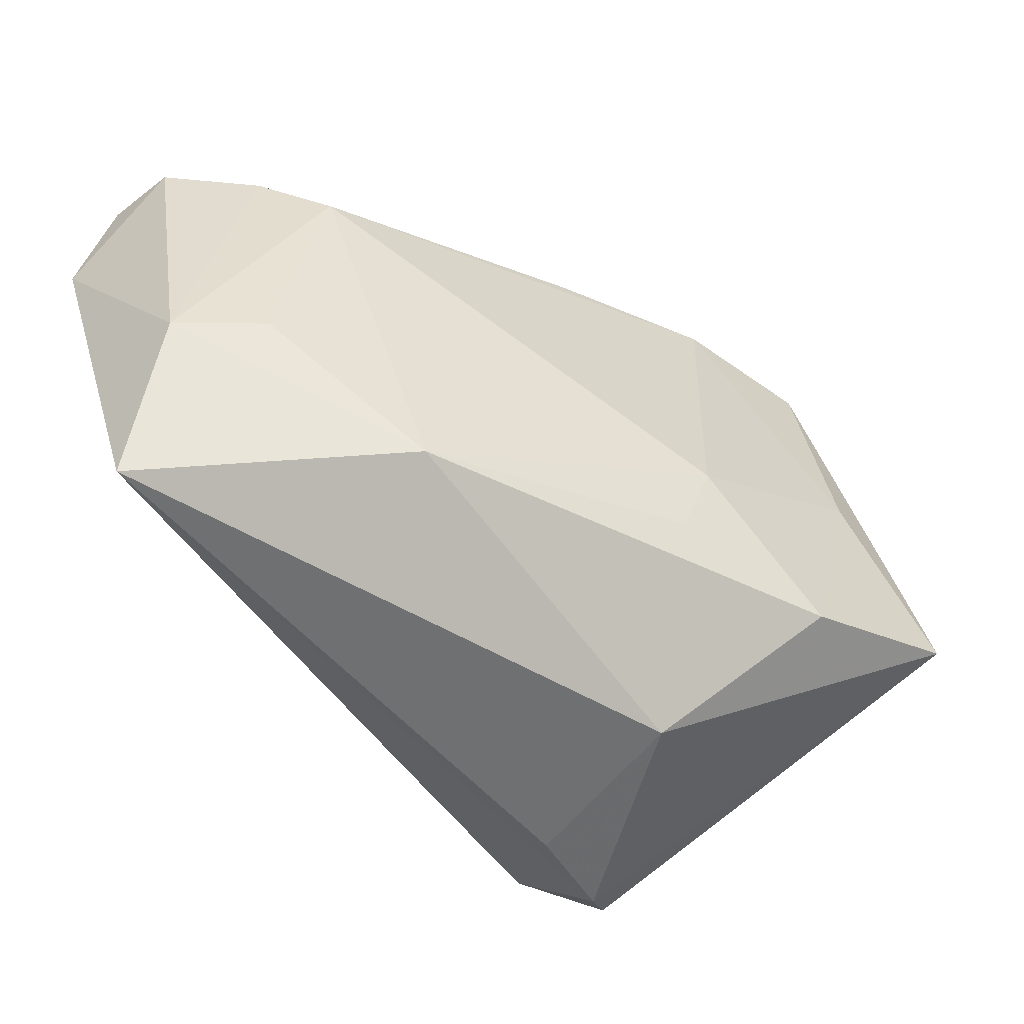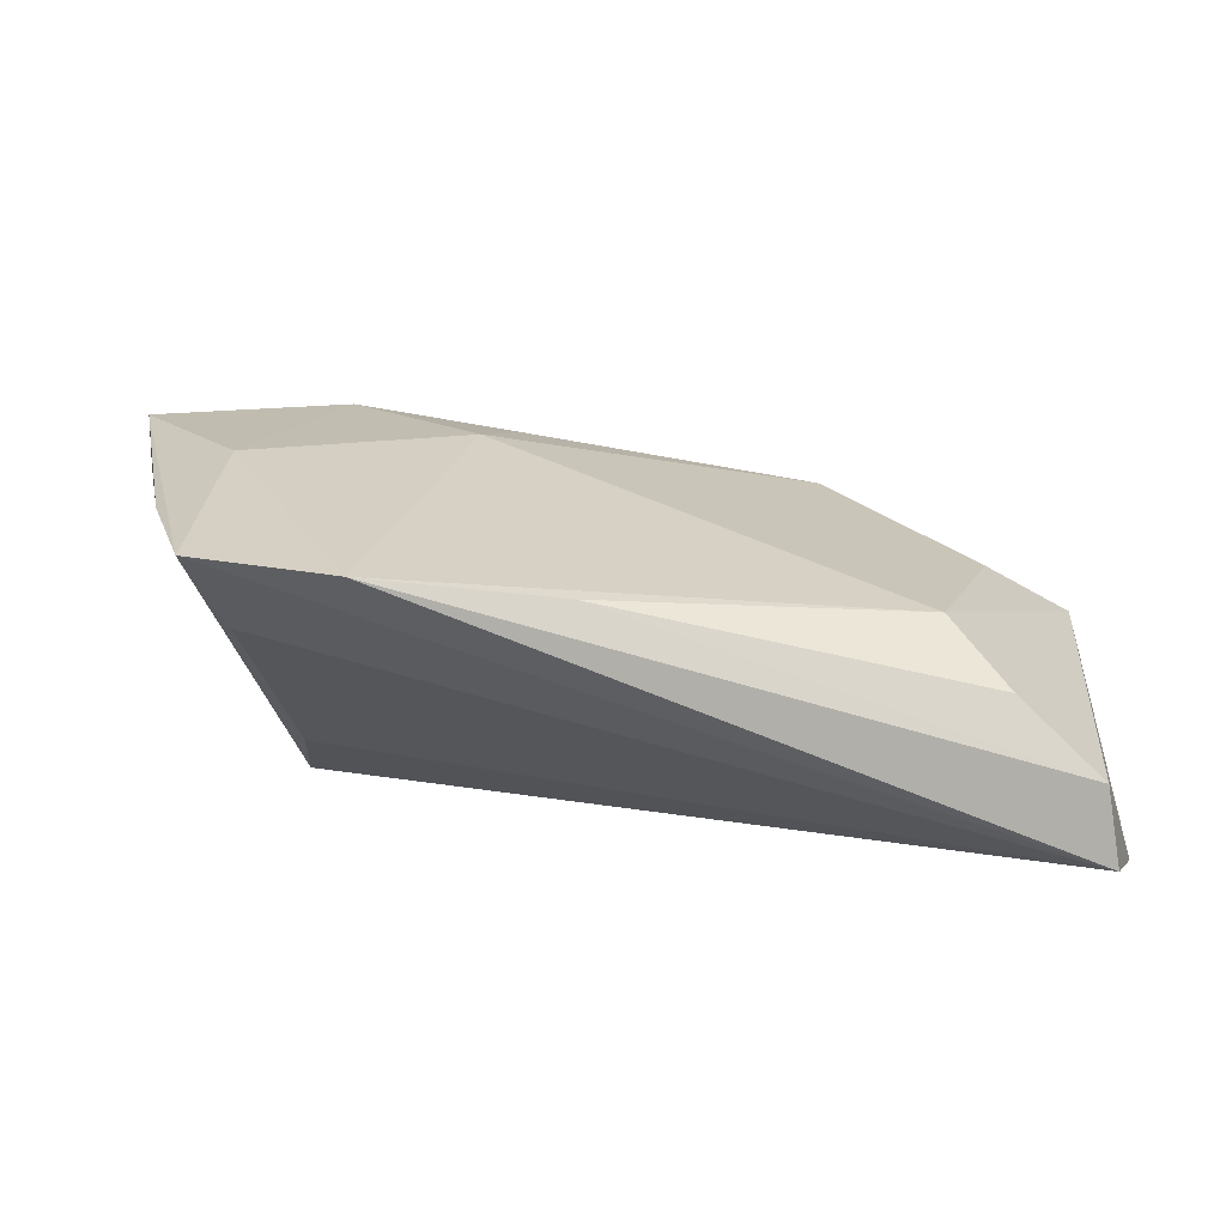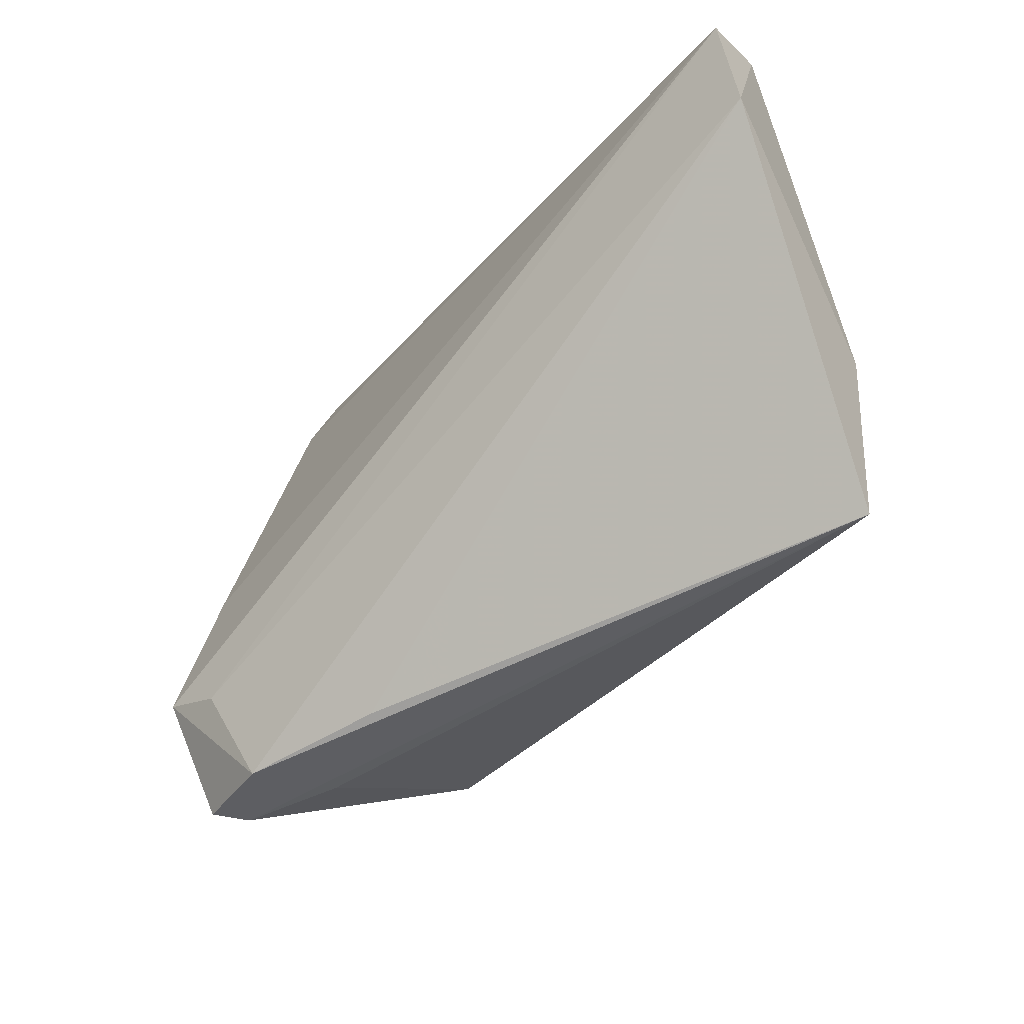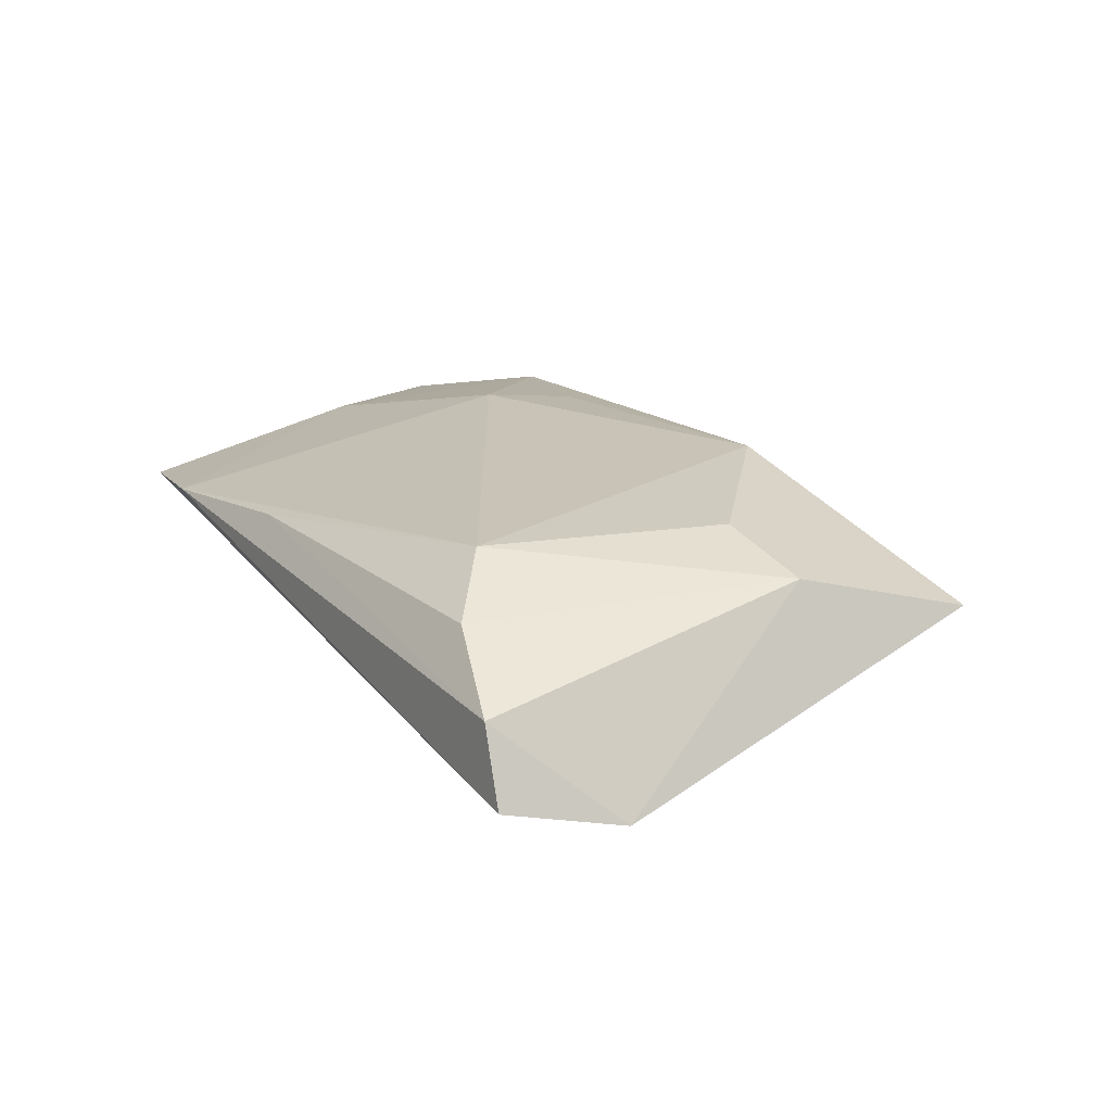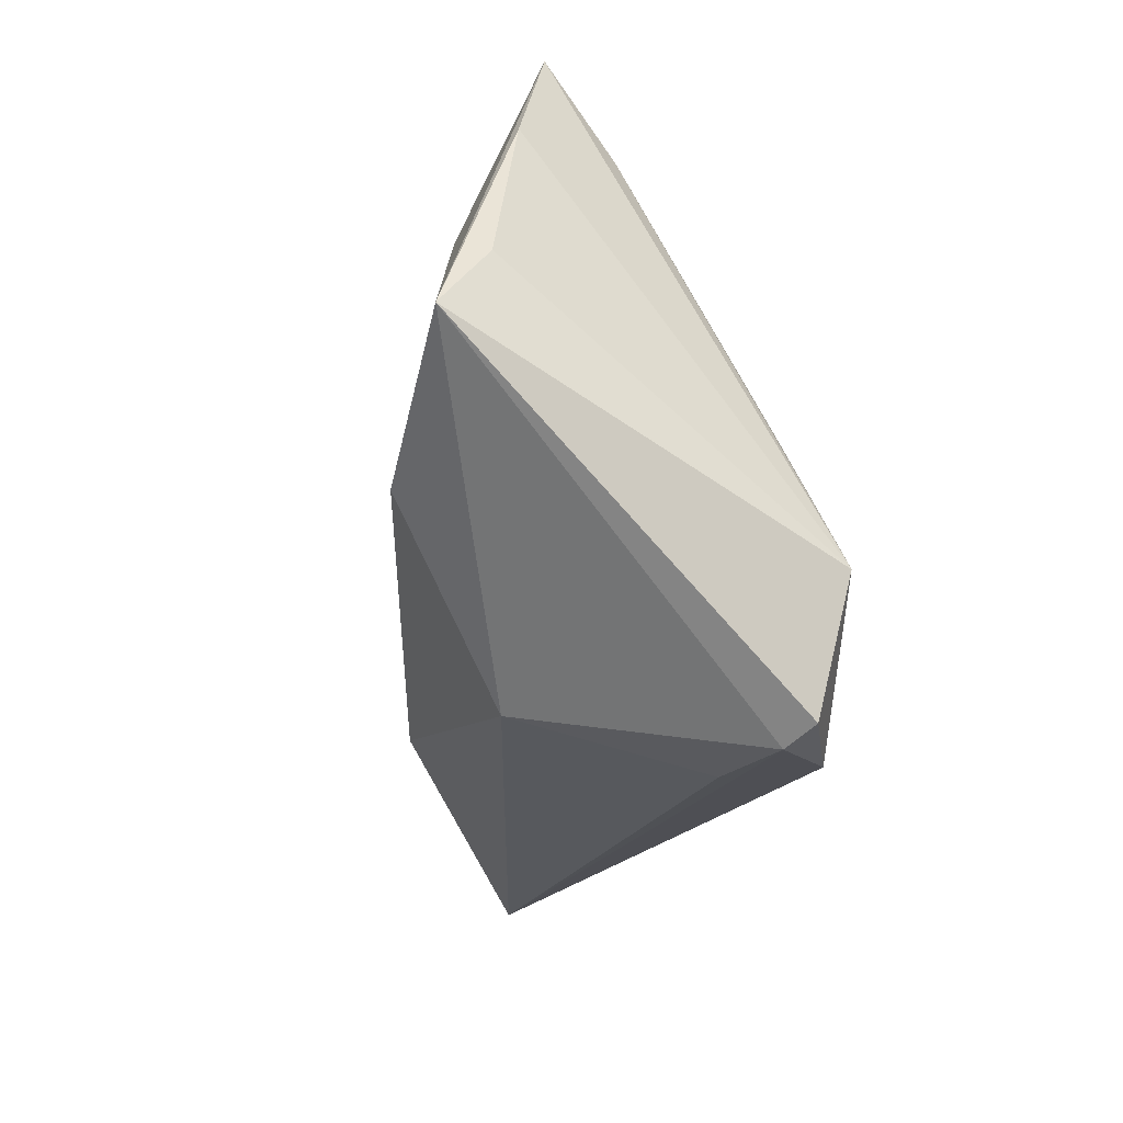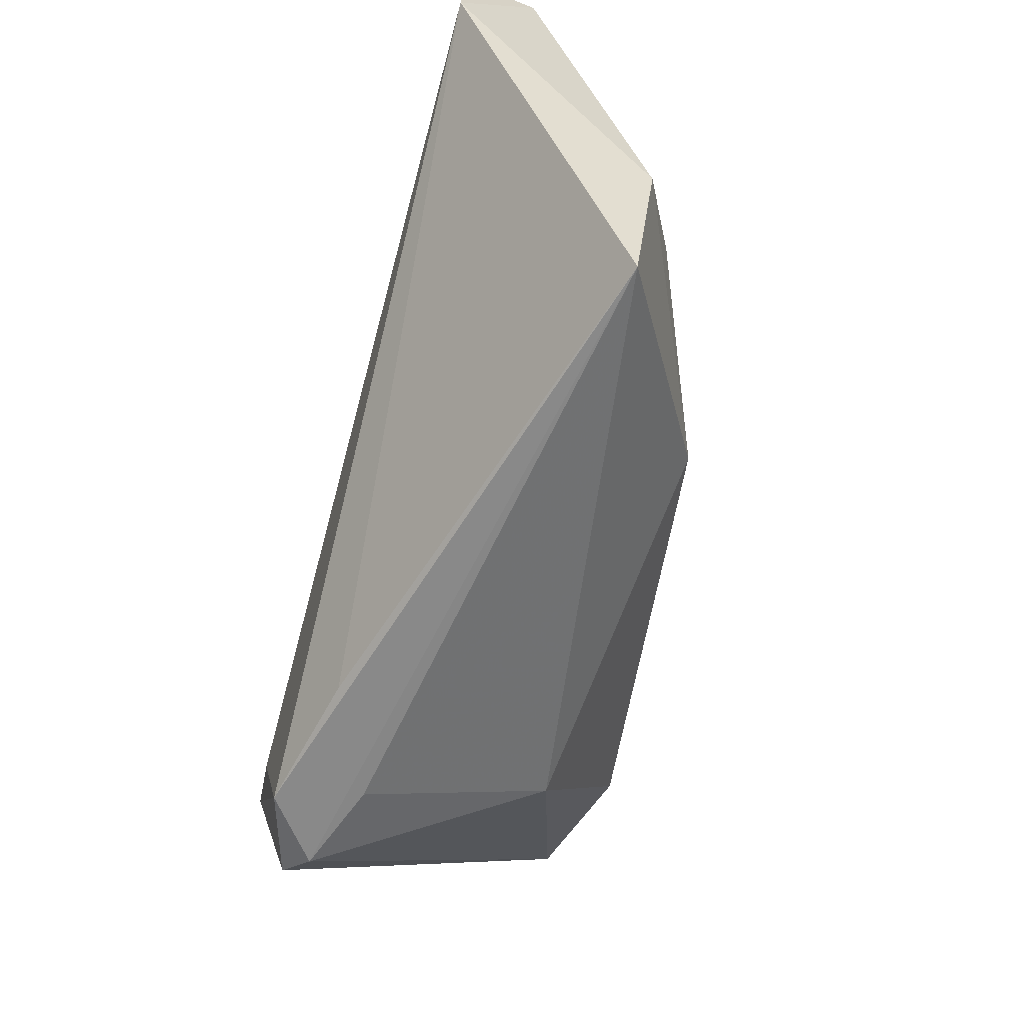
<metadata>
{"format":"obj","ext":"obj","renderer":"f3d","projection":"perspective","resolution":1024,"background":"white","views":[{"elev":-37.4,"azim":-39.8,"up":"+Y"},{"elev":7.0,"azim":179.1,"up":"+Z"},{"elev":-26.1,"azim":-138.7,"up":"+Y"},{"elev":3.5,"azim":-121.9,"up":"+Z"},{"elev":-34.7,"azim":79.3,"up":"+Y"},{"elev":-47.1,"azim":-107.4,"up":"+Y"}]}
</metadata>
<code>
v 0.0155 -0.03228 0.01185
v 0.03174 -0.03943 -0.0174
v 0.03645 -0.008337 -0.01374
v 0.02776 -0.04043 -0.01484
v -0.0498 0.03852 -0.01023
v 0.04869 0.01971 0.01629
v 0.04185 0.00867 0.02183
v -0.05536 0.02467 -0.02123
v -0.05536 -0.01987 -0.0008218
v -0.05125 0.03774 -0.01945
v 0.01476 0.000444 0.02321
v -0.0406 0.03597 -0.001346
v 0.02898 -0.02584 -0.02123
v -0.03416 0.03043 0.006242
v -0.02534 -0.0123 0.0167
v 0.01652 -0.03776 -0.01106
v 0.03761 -0.02451 -0.02018
v 0.004097 -0.03303 -0.01764
v 0.04032 0.02491 0.004065
v -0.05304 0.001431 0.002783
v -0.04289 0.003359 0.008315
v 0.05277 -0.001557 0.01943
v 0.05462 -0.0108 0.02505
v 0.0104 -0.009321 0.02301
v 0.02682 0.0392 0.011
v 0.0307 -0.0159 0.02611
v 0.004032 0.03744 0.0085
v 0.02045 -0.03769 -0.02123
v 0.04413 0.03528 0.01275
f 14 11 25
f 20 8 9
f 25 11 7
f 5 25 10
f 5 8 20
f 10 8 5
f 21 14 20
f 29 7 23
f 25 7 29
f 10 25 29
f 29 19 10
f 18 8 28
f 28 9 18
f 18 9 8
f 26 1 23
f 23 7 26
f 26 7 11
f 1 9 16
f 20 14 12
f 12 5 20
f 17 2 28
f 19 29 17
f 23 2 17
f 17 22 23
f 24 26 11
f 28 2 4
f 4 9 28
f 4 16 9
f 1 16 4
f 23 1 4
f 4 2 23
f 25 5 27
f 5 12 27
f 27 14 25
f 27 12 14
f 10 19 3
f 3 17 10
f 19 17 3
f 6 17 29
f 22 17 6
f 6 29 23
f 23 22 6
f 28 8 13
f 13 17 28
f 13 8 10
f 10 17 13
f 26 24 15
f 15 9 1
f 1 26 15
f 20 9 15
f 15 21 20
f 15 24 11
f 11 14 15
f 14 21 15

</code>
